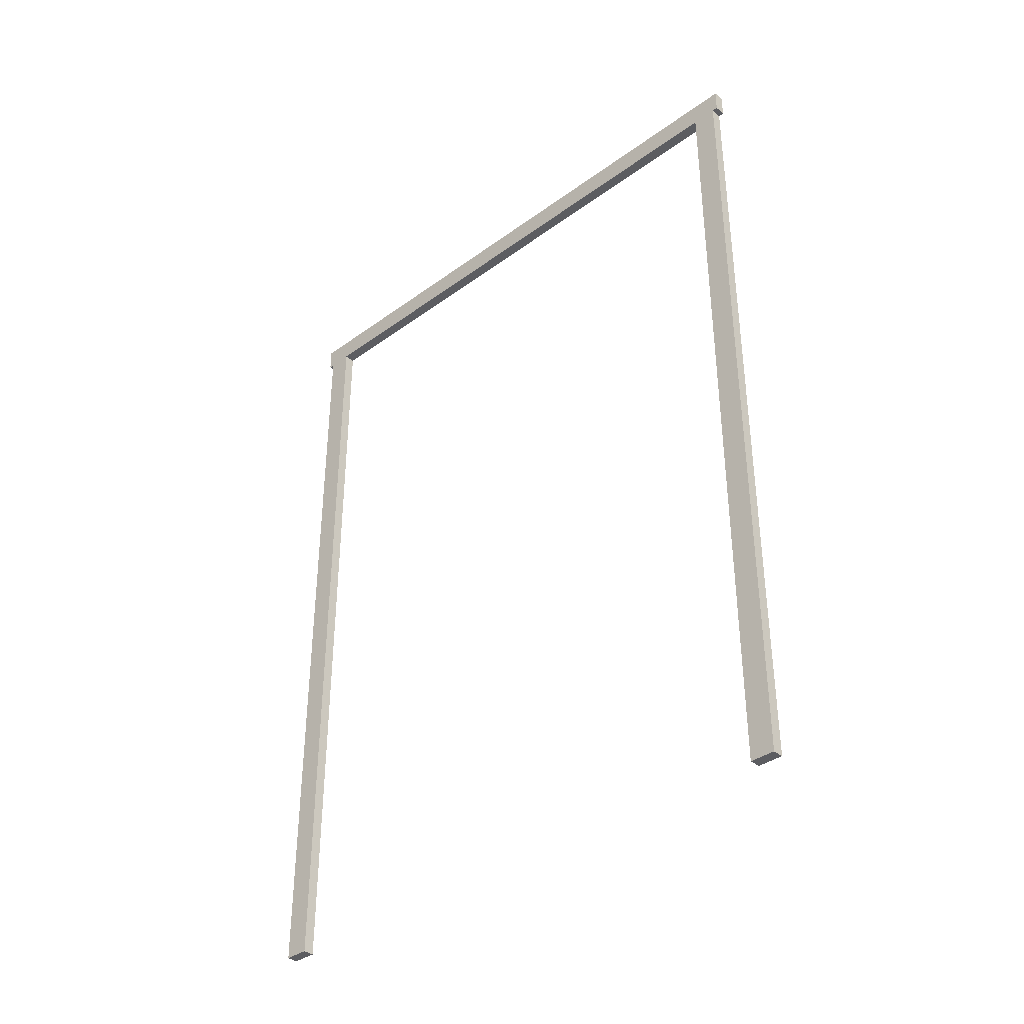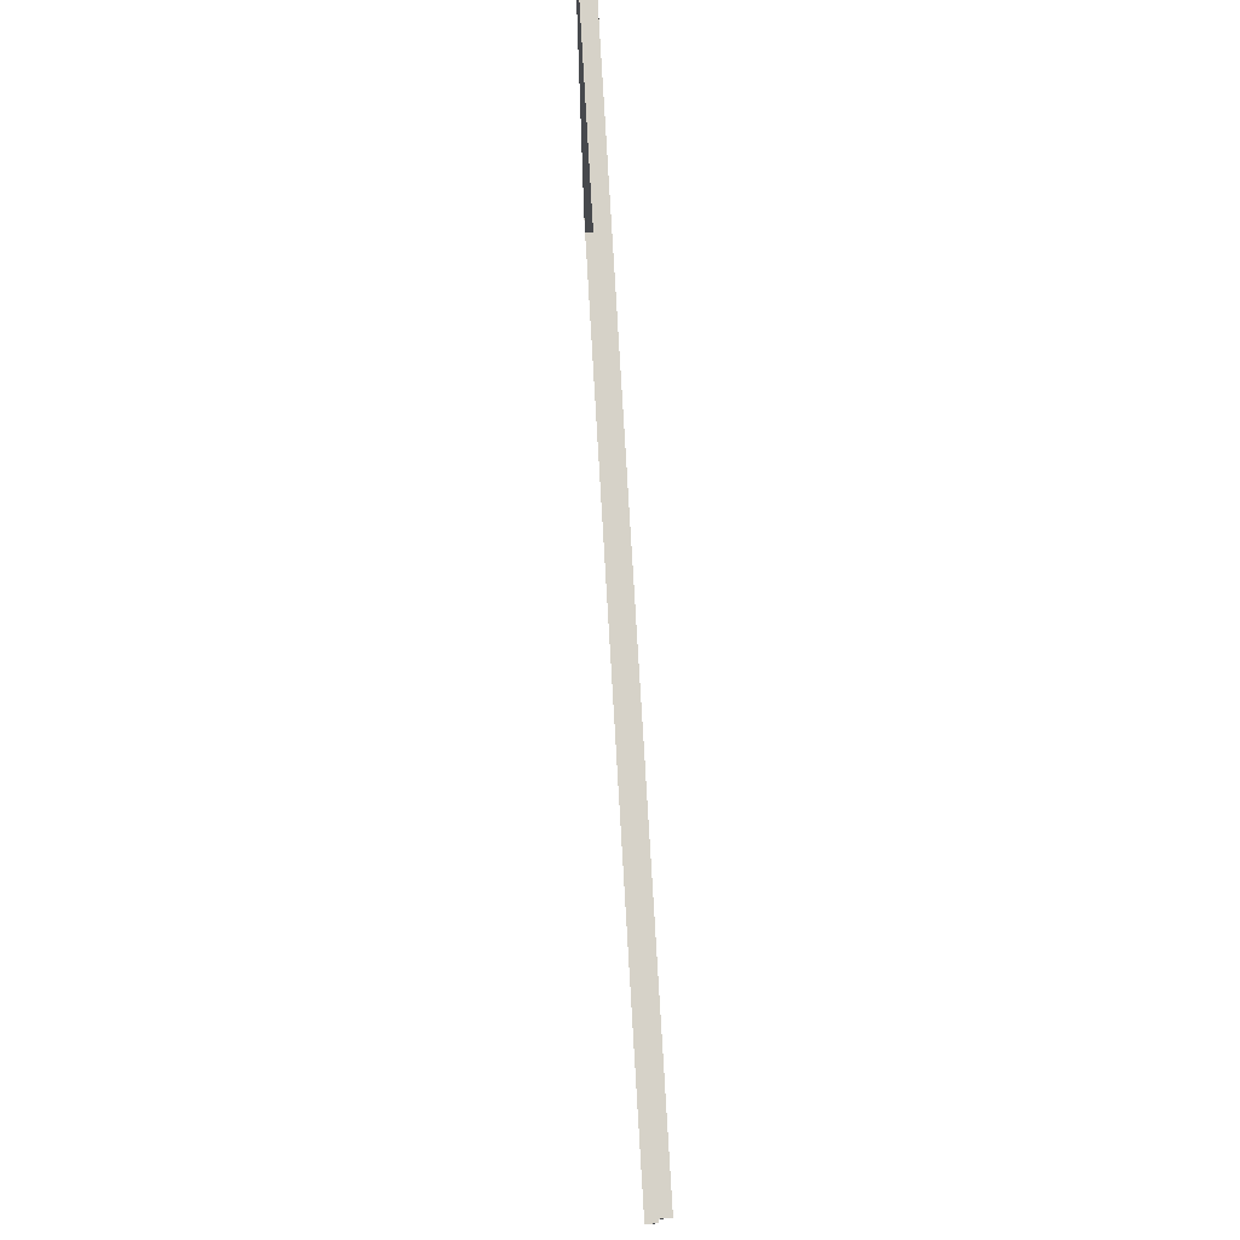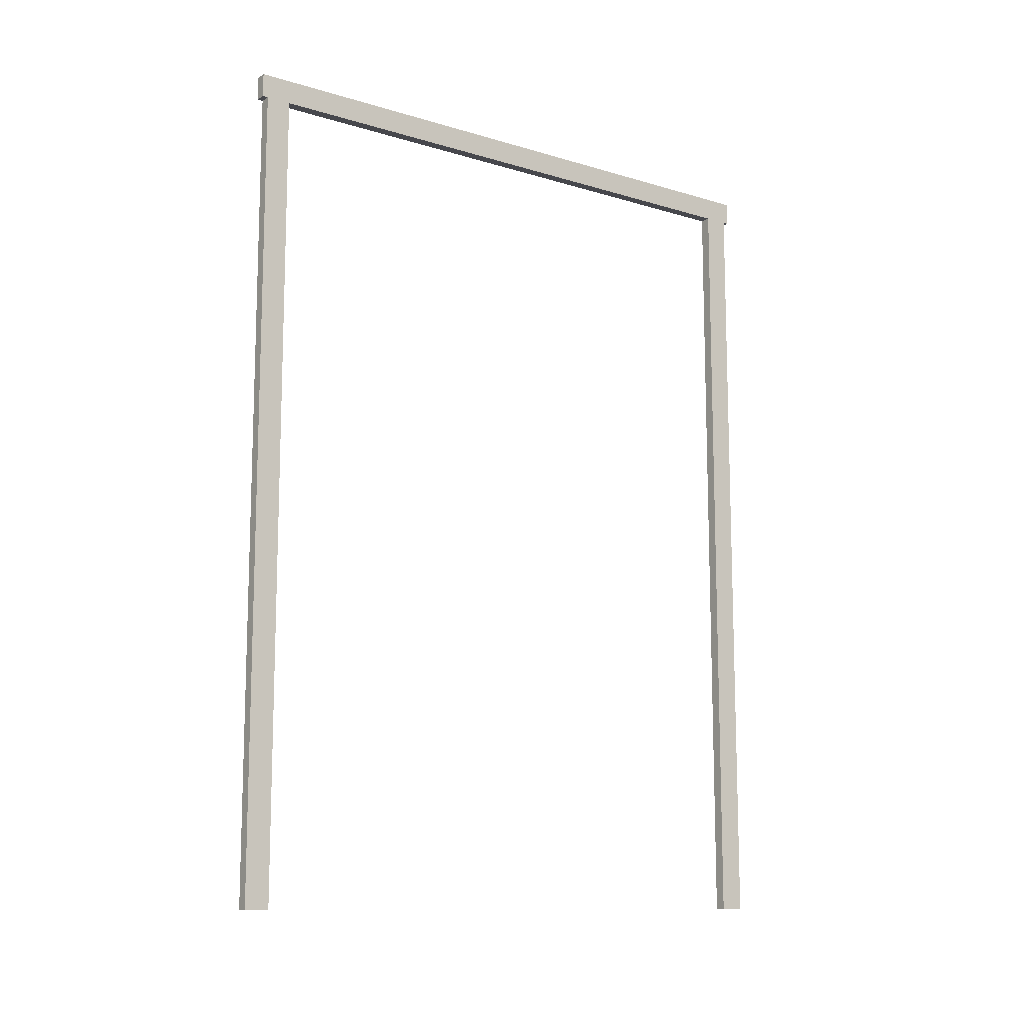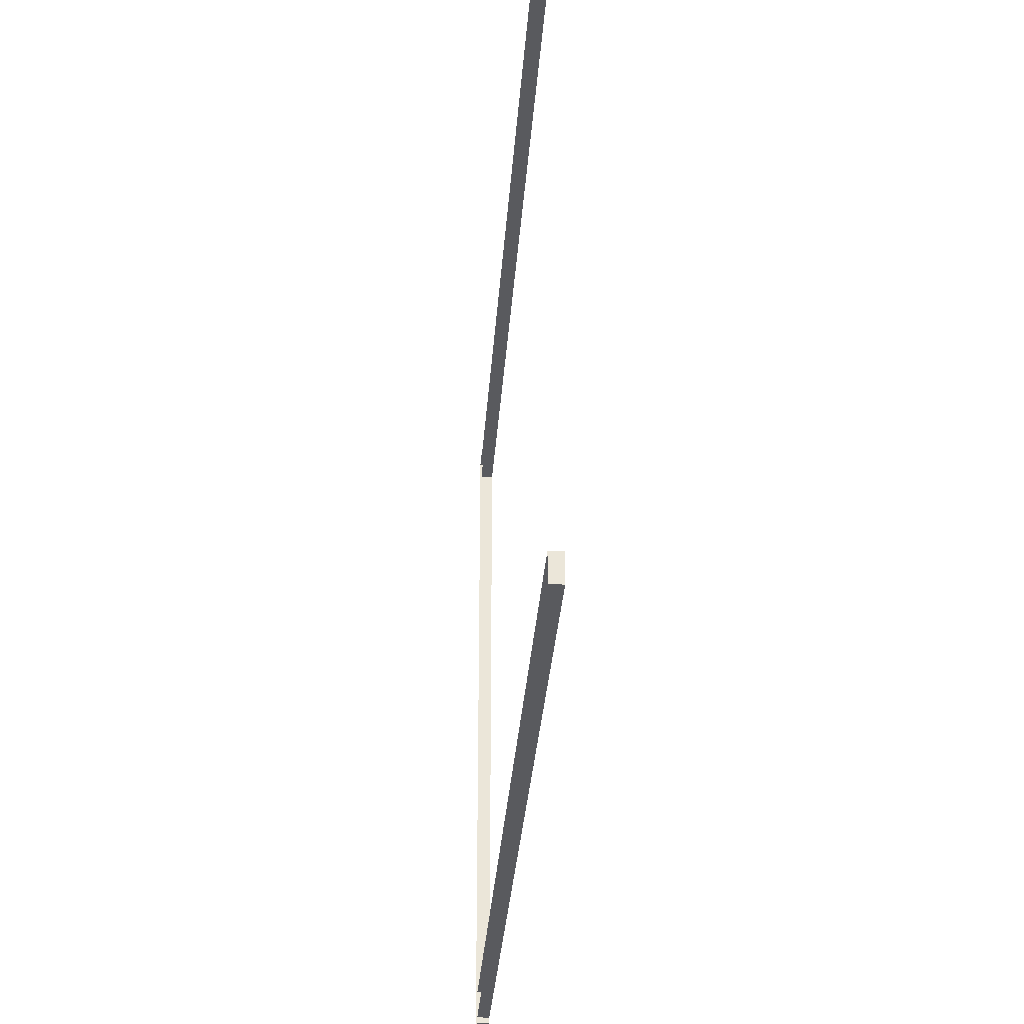
<metadata>
{"format":"obj","ext":"obj","renderer":"f3d","projection":"perspective","resolution":1024,"background":"white","views":[{"elev":-37.0,"azim":133.2,"up":"+Y"},{"elev":77.8,"azim":-3.4,"up":"+Z"},{"elev":-11.8,"azim":54.4,"up":"+Y"},{"elev":-31.6,"azim":-3.9,"up":"+Z"}]}
</metadata>
<code>
v  3 223.6 76.49
v  3 223.6 83.13
v  3 217.2 83.13
v  3 217.2 76.49
v  3 217.2 -76.49
v  3 223.6 -76.49
v  3 0.0004 -76.49
v  3 0.0004 -83.13
v  3 217.2 -83.13
v  3 0.0004 83.13
v  3 0.0004 76.49
v  3 223.6 -83.13
v  0 217.2 83.13
v  0 0.0004 83.13
v  3 223.6 84.63
v  0 223.6 84.63
v  0 217.2 84.63
v  3 217.2 84.63
v  0 223.6 76.49
v  0 223.6 83.13
v  0 223.6 -76.49
v  0 223.6 -83.13
v  3 217.2 -84.63
v  0 217.2 -84.63
v  0 223.6 -84.63
v  3 223.6 -84.63
v  0 0.0004 -83.13
v  0 217.2 -83.13
v  0 0.0004 -76.49
v  0 217.2 -76.49
v  0 217.2 76.49
v  0 0.0004 76.49
g 5x7_double_wood_door_arch_top_trim_frame
f 1 2 3 4
f 5 6 1 4
f 5 7 8 9
f 4 3 10 11
f 9 12 6 5
f 3 13 14 10
f 15 16 17 18
f 1 19 20 2
f 6 21 19 1
f 12 22 21 6
f 23 24 25 26
f 8 27 28 9
f 7 29 27 8
f 5 30 29 7
f 4 31 30 5
f 11 32 31 4
f 10 14 32 11
f 15 18 3 2
f 16 15 2 20
f 18 17 13 3
f 23 26 12 9
f 24 23 9 28
f 26 25 22 12

</code>
